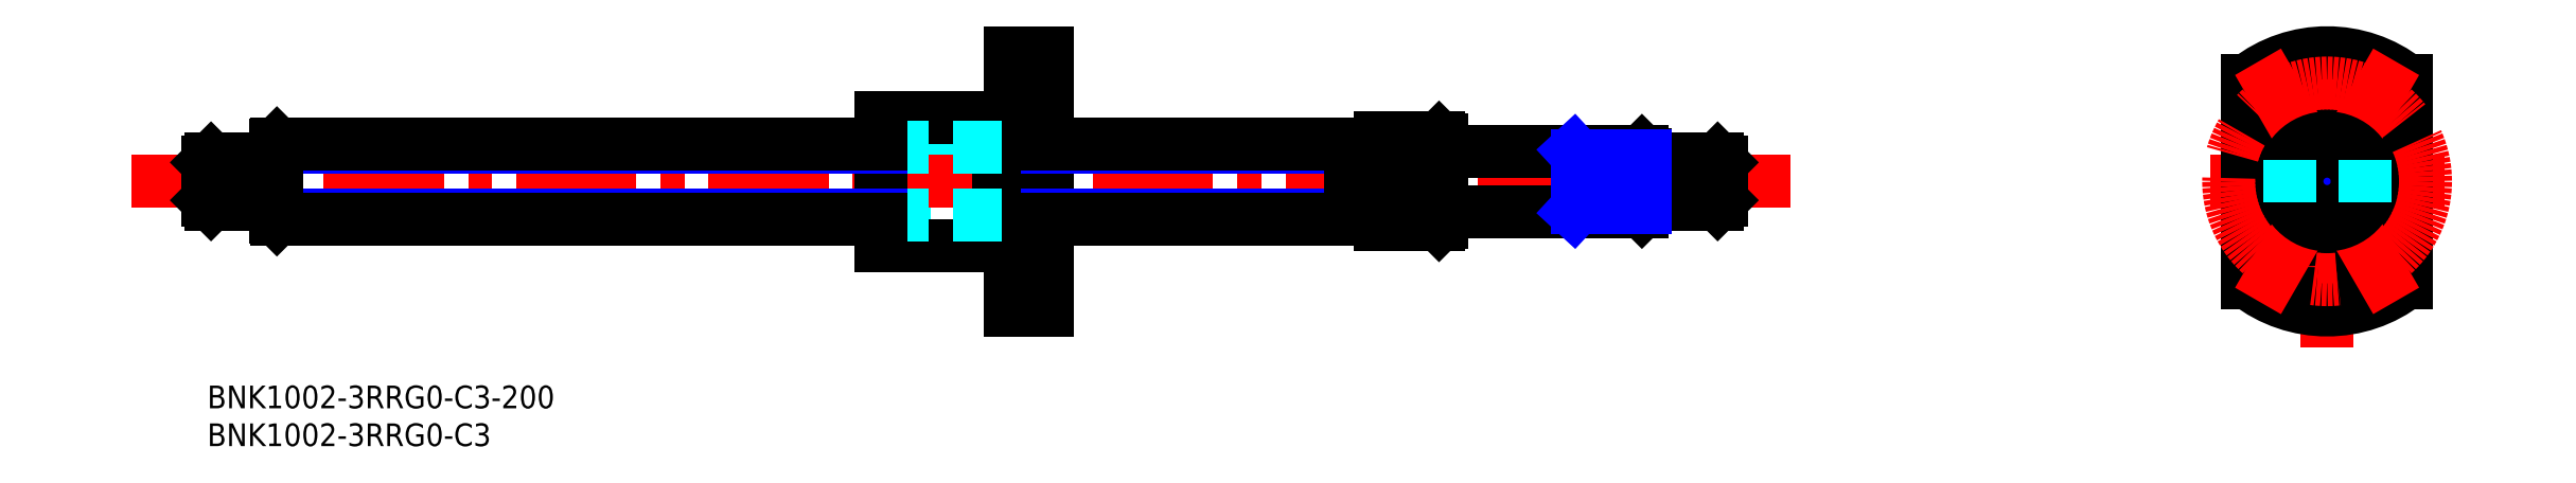
<metadata>
{"format":"dxf","ext":"dxf","renderer":"ezdxf+matplotlib","layout":"modelspace","background":"white","min_lineweight":24,"dpi":150}
</metadata>
<code>
0
SECTION
2
ENTITIES
0
INSERT
8
MSM_CONTINUOUS
2
*U48
10
0
20
0
30
0
0
INSERT
8
MSM_CONTINUOUS
2
*U49
10
0
20
0
30
0
0
LINE
8
MSM_DASHED
10
108
20
20.5
30
0
11
111
21
20.5
31
0
0
LINE
8
MSM_DASHED
10
111
20
33.5
30
0
11
108
21
33.5
31
0
0
LINE
8
MSM_DASHED
10
108
20
33.5
30
0
11
108
21
20.5
31
0
0
LINE
8
MSM_DASHED
10
89
20
20.5
30
0
11
92
21
20.5
31
0
0
LINE
8
MSM_DASHED
10
92
20
33.5
30
0
11
89
21
33.5
31
0
0
LINE
8
MSM_DASHED
10
92
20
33.5
30
0
11
92
21
20.5
31
0
0
LINE
8
MSM_DASHED
10
106
20
36.01
30
0
11
111
21
36.01
31
0
0
LINE
8
MSM_DASHED
10
111
20
40.51
30
0
11
106
21
40.51
31
0
0
LINE
8
MSM_DASHED
10
106
20
13.49
30
0
11
111
21
13.49
31
0
0
LINE
8
MSM_DASHED
10
111
20
17.99
30
0
11
106
21
17.99
31
0
0
LINE
8
MSM_DASHED
10
89
20
22
30
0
11
111
21
22
31
0
0
LINE
8
MSM_DASHED
10
111
20
32
30
0
11
89
21
32
31
0
0
LINE
8
MSM_CENTER
10
103
20
15.74
30
0
11
114
21
15.74
31
0
0
LINE
8
MSM_CENTER
10
103
20
38.26
30
0
11
114
21
38.26
31
0
0
LINE
8
MSM_CENTER
10
-10
20
27
30
0
11
210
21
27
31
0
0
LINE
8
MSM_CONTINUOUS
10
104.5
20
18.8
30
0
11
106
21
18.8
31
0
0
LINE
8
MSM_CONTINUOUS
10
106
20
35.2
30
0
11
104.5
21
35.2
31
0
0
LINE
8
MSM_CONTINUOUS
10
89
20
18.5
30
0
11
104.5
21
18.5
31
0
0
LINE
8
MSM_CONTINUOUS
10
104.5
20
35.5
30
0
11
89
21
35.5
31
0
0
LINE
8
MSM_CONTINUOUS
10
89
20
35.5
30
0
11
89
21
18.5
31
0
0
LINE
8
MSM_CONTINUOUS
10
104.5
20
35.5
30
0
11
104.5
21
18.5
31
0
0
LINE
8
MSM_CONTINUOUS
10
106
20
40.37
30
0
11
111
21
40.37
31
0
0
LINE
8
MSM_CONTINUOUS
10
111
20
44
30
0
11
106
21
44
31
0
0
LINE
8
MSM_CONTINUOUS
10
111
20
44
30
0
11
111
21
10
31
0
0
LINE
8
MSM_CONTINUOUS
10
111
20
13.63
30
0
11
106
21
13.63
31
0
0
LINE
8
MSM_CONTINUOUS
10
106
20
44
30
0
11
106
21
10
31
0
0
LINE
8
MSM_CONTINUOUS
10
106
20
10
30
0
11
111
21
10
31
0
0
CIRCLE
8
MSM_DASHED
10
280
20
27
30
0
40
8.5
0
LINE
8
MSM_CENTER
10
264.5
20
27
30
0
11
295.5
21
27
31
0
0
LINE
8
MSM_CENTER
10
280
20
5
30
0
11
280
21
49
31
0
0
CIRCLE
8
MSM_CONTINUOUS
10
286.5
20
15.74
30
0
40
2.25
0
CIRCLE
8
MSM_CONTINUOUS
10
286.5
20
38.26
30
0
40
2.25
0
CIRCLE
8
MSM_CONTINUOUS
10
273.5
20
38.26
30
0
40
2.25
0
CIRCLE
8
MSM_CONTINUOUS
10
280
20
27
30
0
40
6.5
0
ARC
8
MSM_CONTINUOUS
10
280
20
27
30
0
40
17
50
231.9
51
308.1
0
ARC
8
MSM_CONTINUOUS
10
280
20
27
30
0
40
17
50
51.86
51
128.1
0
LINE
8
MSM_CONTINUOUS
10
290.5
20
13.63
30
0
11
290.5
21
40.37
31
0
0
LINE
8
MSM_CONTINUOUS
10
269.5
20
40.37
30
0
11
269.5
21
13.63
31
0
0
CIRCLE
8
MSM_CONTINUOUS
10
273.5
20
15.74
30
0
40
2.25
0
LINE
8
MSM_DASHED
10
89
20
31.5
30
0
11
111
21
31.5
31
0
0
LINE
8
MSM_DASHED
10
89
20
22.5
30
0
11
111
21
22.5
31
0
0
LINE
8
MSM_CENTER
10
283.9
20
33.71
30
0
11
289.1
21
42.8
31
0
0
LINE
8
MSM_CENTER
10
270.9
20
11.2
30
0
11
276.1
21
20.29
31
0
0
LINE
8
MSM_CENTER
10
283.9
20
20.29
30
0
11
289.1
21
11.2
31
0
0
LINE
8
MSM_CENTER
10
270.9
20
42.8
30
0
11
276.1
21
33.71
31
0
0
CIRCLE
8
MSM_CENTER
10
280
20
27
30
0
40
13
0
LINE
8
MSM_NARROW
10
9
20
22.5
30
0
11
89
21
22.5
31
0
0
LINE
8
MSM_CONTINUOUS
10
9.2
20
22
30
0
11
89
21
22
31
0
0
LINE
8
MSM_NARROW
10
9
20
31.5
30
0
11
89
21
31.5
31
0
0
LINE
8
MSM_CONTINUOUS
10
89
20
32
30
0
11
9.2
21
32
31
0
0
LINE
8
MSM_NARROW
10
111
20
22.5
30
0
11
151
21
22.5
31
0
0
LINE
8
MSM_CONTINUOUS
10
111
20
22
30
0
11
155
21
22
31
0
0
LINE
8
MSM_NARROW
10
111
20
31.5
30
0
11
151
21
31.5
31
0
0
LINE
8
MSM_CONTINUOUS
10
155
20
32
30
0
11
111
21
32
31
0
0
LINE
8
MSM_CONTINUOUS
10
2.2
20
24.15
30
0
11
3
21
24.15
31
0
0
LINE
8
MSM_CONTINUOUS
10
3
20
29.85
30
0
11
2.2
21
29.85
31
0
0
LINE
8
MSM_CONTINUOUS
10
0
20
24.5
30
0
11
0.5
21
24
31
0
0
LINE
8
MSM_CONTINUOUS
10
0.5
20
30
30
0
11
0
21
29.5
31
0
0
LINE
8
MSM_CONTINUOUS
10
0
20
29.5
30
0
11
0
21
24.5
31
0
0
LINE
8
MSM_CONTINUOUS
10
3
20
24
30
0
11
8.8
21
24
31
0
0
LINE
8
MSM_CONTINUOUS
10
8.8
20
30
30
0
11
3
21
30
31
0
0
LINE
8
MSM_CONTINUOUS
10
3
20
30
30
0
11
3
21
24
31
0
0
LINE
8
MSM_CONTINUOUS
10
2.2
20
24
30
0
11
2.2
21
30
31
0
0
LINE
8
MSM_CONTINUOUS
10
0.5
20
24
30
0
11
2.2
21
24
31
0
0
LINE
8
MSM_CONTINUOUS
10
2.2
20
30
30
0
11
0.5
21
30
31
0
0
LINE
8
MSM_CONTINUOUS
10
0.5
20
30
30
0
11
0.5
21
24
31
0
0
ARC
8
MSM_CONTINUOUS
10
8.8
20
23.8
30
0
40
0.2
50
0
51
90
0
ARC
8
MSM_CONTINUOUS
10
8.8
20
30.2
30
0
40
0.2
50
270
51
0
0
LINE
8
MSM_CONTINUOUS
10
9
20
22.2
30
0
11
9.2
21
22
31
0
0
LINE
8
MSM_CONTINUOUS
10
9.2
20
32
30
0
11
9
21
31.8
31
0
0
LINE
8
MSM_CONTINUOUS
10
9.2
20
32
30
0
11
9.2
21
22
31
0
0
LINE
8
MSM_CONTINUOUS
10
9
20
31.8
30
0
11
9
21
22.2
31
0
0
LINE
8
MSM_CONTINUOUS
10
190
20
24
30
0
11
199.5
21
24
31
0
0
LINE
8
MSM_CONTINUOUS
10
199.5
20
30
30
0
11
190
21
30
31
0
0
LINE
8
MSM_CONTINUOUS
10
200
20
29.5
30
0
11
199.5
21
30
31
0
0
LINE
8
MSM_CONTINUOUS
10
199.5
20
24
30
0
11
200
21
24.5
31
0
0
LINE
8
MSM_CONTINUOUS
10
200
20
29.5
30
0
11
200
21
24.5
31
0
0
LINE
8
MSM_CONTINUOUS
10
199.5
20
30
30
0
11
199.5
21
24
31
0
0
LINE
8
MSM_CONTINUOUS
10
190
20
30.5
30
0
11
189.5
21
31
31
0
0
LINE
8
MSM_CONTINUOUS
10
189.5
20
23
30
0
11
190
21
23.5
31
0
0
LINE
8
MSM_CONTINUOUS
10
190
20
30.5
30
0
11
190
21
23.5
31
0
0
LINE
8
MSM_CONTINUOUS
10
163.2
20
23
30
0
11
189.5
21
23
31
0
0
LINE
8
MSM_CONTINUOUS
10
189.5
20
31
30
0
11
163.2
21
31
31
0
0
LINE
8
MSM_CONTINUOUS
10
189.5
20
31
30
0
11
189.5
21
23
31
0
0
ARC
8
MSM_CONTINUOUS
10
163.2
20
22.8
30
0
40
0.2
50
90
51
180
0
ARC
8
MSM_CONTINUOUS
10
163.2
20
31.2
30
0
40
0.2
50
180
51
270
0
LINE
8
MSM_CONTINUOUS
10
163
20
32.45
30
0
11
162.7
21
32.75
31
0
0
LINE
8
MSM_CONTINUOUS
10
162.7
20
21.25
30
0
11
163
21
21.55
31
0
0
LINE
8
MSM_CONTINUOUS
10
163
20
32.45
30
0
11
163
21
21.55
31
0
0
LINE
8
MSM_CONTINUOUS
10
155
20
29.84
30
0
11
159
21
29.84
31
0
0
LINE
8
MSM_CONTINUOUS
10
159
20
29.84
30
0
11
159
21
24.16
31
0
0
LINE
8
MSM_CONTINUOUS
10
159
20
24.16
30
0
11
155
21
24.16
31
0
0
LINE
8
MSM_CONTINUOUS
10
155
20
21.25
30
0
11
162.7
21
21.25
31
0
0
LINE
8
MSM_CONTINUOUS
10
162.7
20
32.75
30
0
11
155
21
32.75
31
0
0
LINE
8
MSM_CONTINUOUS
10
162.7
20
32.75
30
0
11
162.7
21
21.25
31
0
0
LINE
8
MSM_CONTINUOUS
10
155
20
32.75
30
0
11
155
21
21.25
31
0
0
LINE
8
MSM_CONTINUOUS
10
151
20
32
30
0
11
151
21
22
31
0
0
LINE
8
MSM_CONTINUOUS
10
181
20
31
30
0
11
181
21
23
31
0
0
LINE
8
MSM_NARROW
10
190
20
30.46
30
0
11
181
21
30.46
31
0
0
LINE
8
MSM_NARROW
10
180.5
20
31
30
0
11
181
21
30.46
31
0
0
LINE
8
MSM_NARROW
10
190
20
23.54
30
0
11
181
21
23.54
31
0
0
LINE
8
MSM_NARROW
10
180.5
20
23
30
0
11
181
21
23.54
31
0
0
CIRCLE
8
MSM_CONTINUOUS
10
280
20
27
30
0
40
5.75
0
CIRCLE
8
MSM_CONTINUOUS
10
280
20
27
30
0
40
3
0
CIRCLE
8
MSM_NARROW
10
280
20
27
30
0
40
3.458
0
CIRCLE
8
MSM_CONTINUOUS
10
280
20
27
30
0
40
4
0
LINE
8
MSM_DASHED
10
275
20
29.84
30
0
11
275
21
24.16
31
0
0
LINE
8
MSM_DASHED
10
285
20
24.16
30
0
11
285
21
29.84
31
0
0
ENDSEC
0
EOF

</code>
